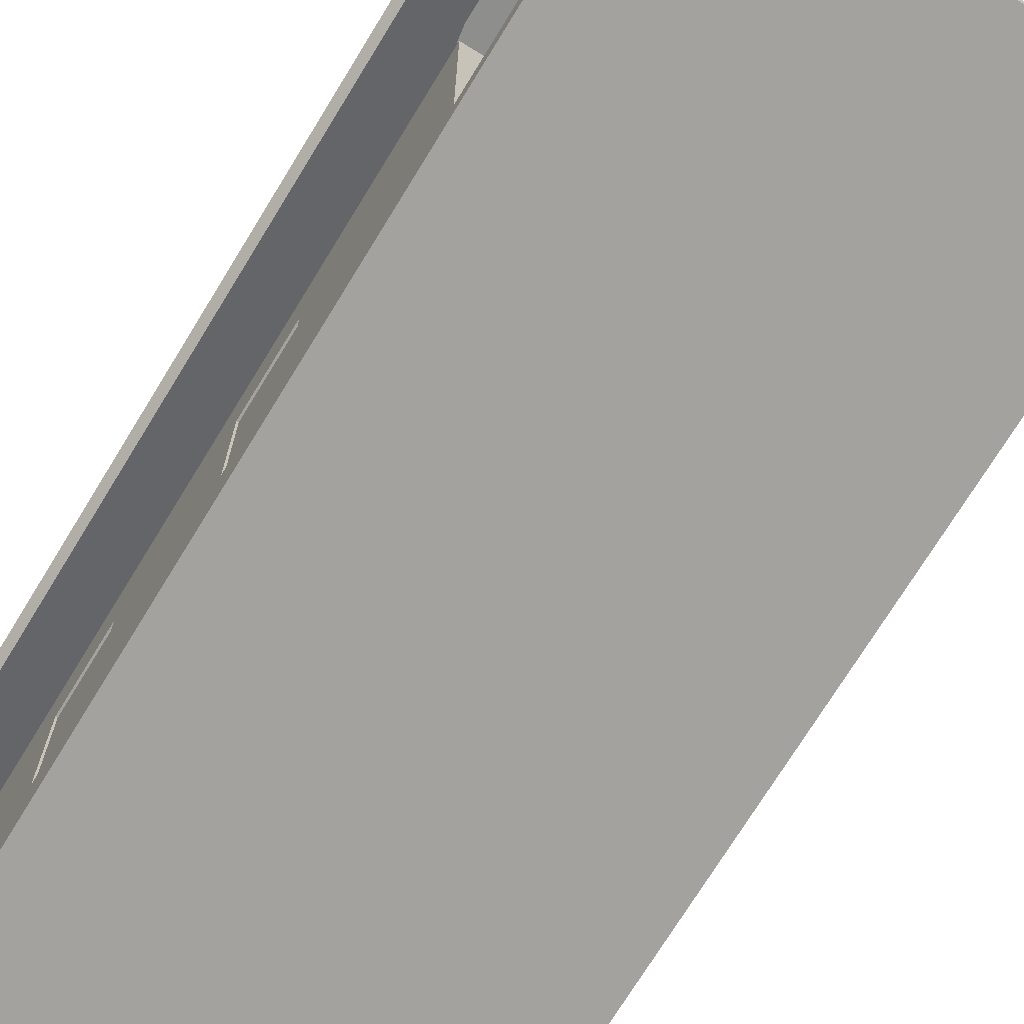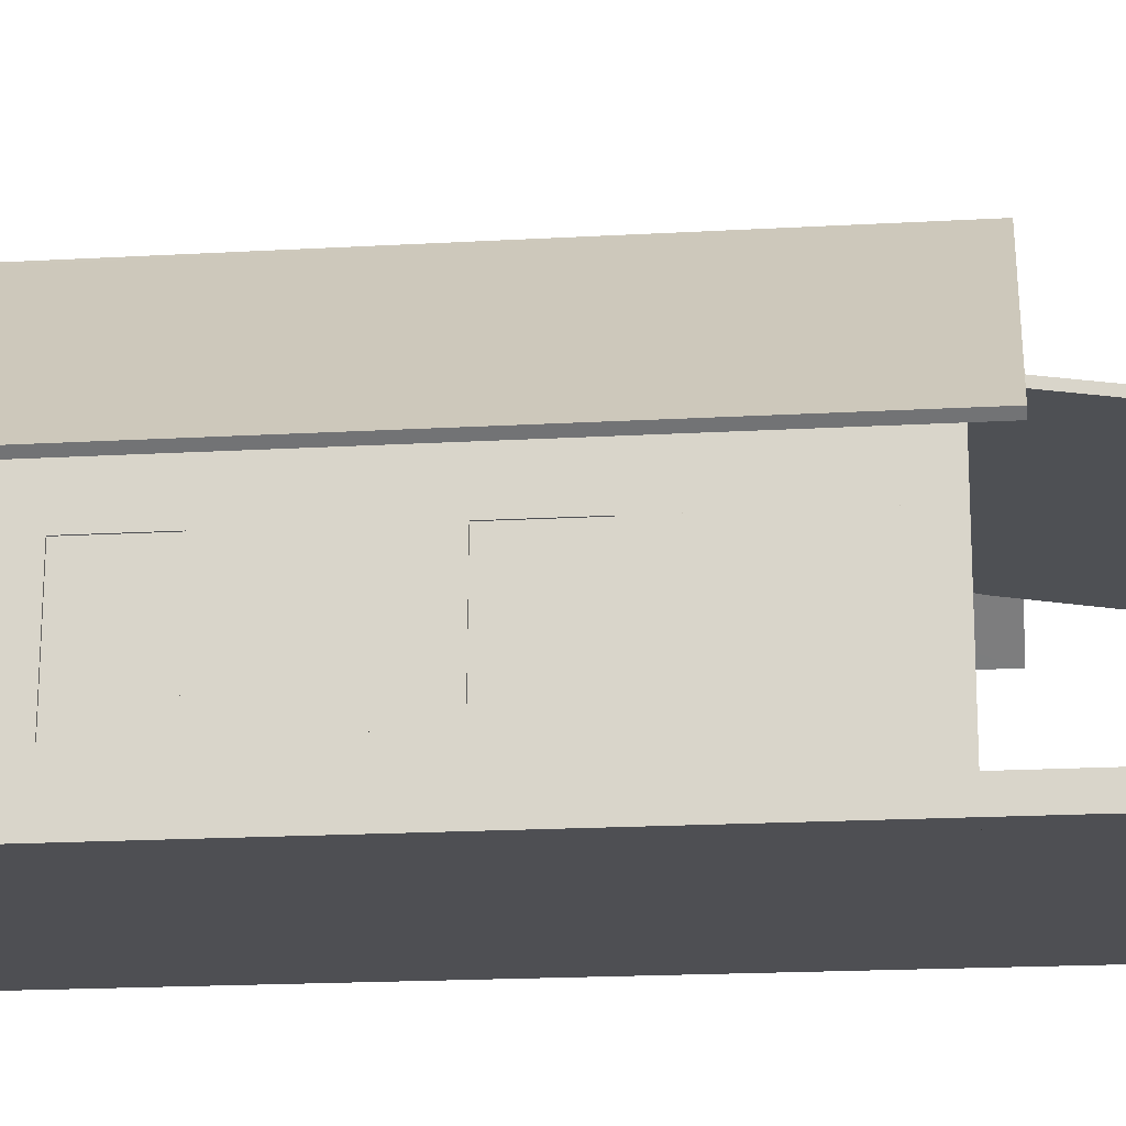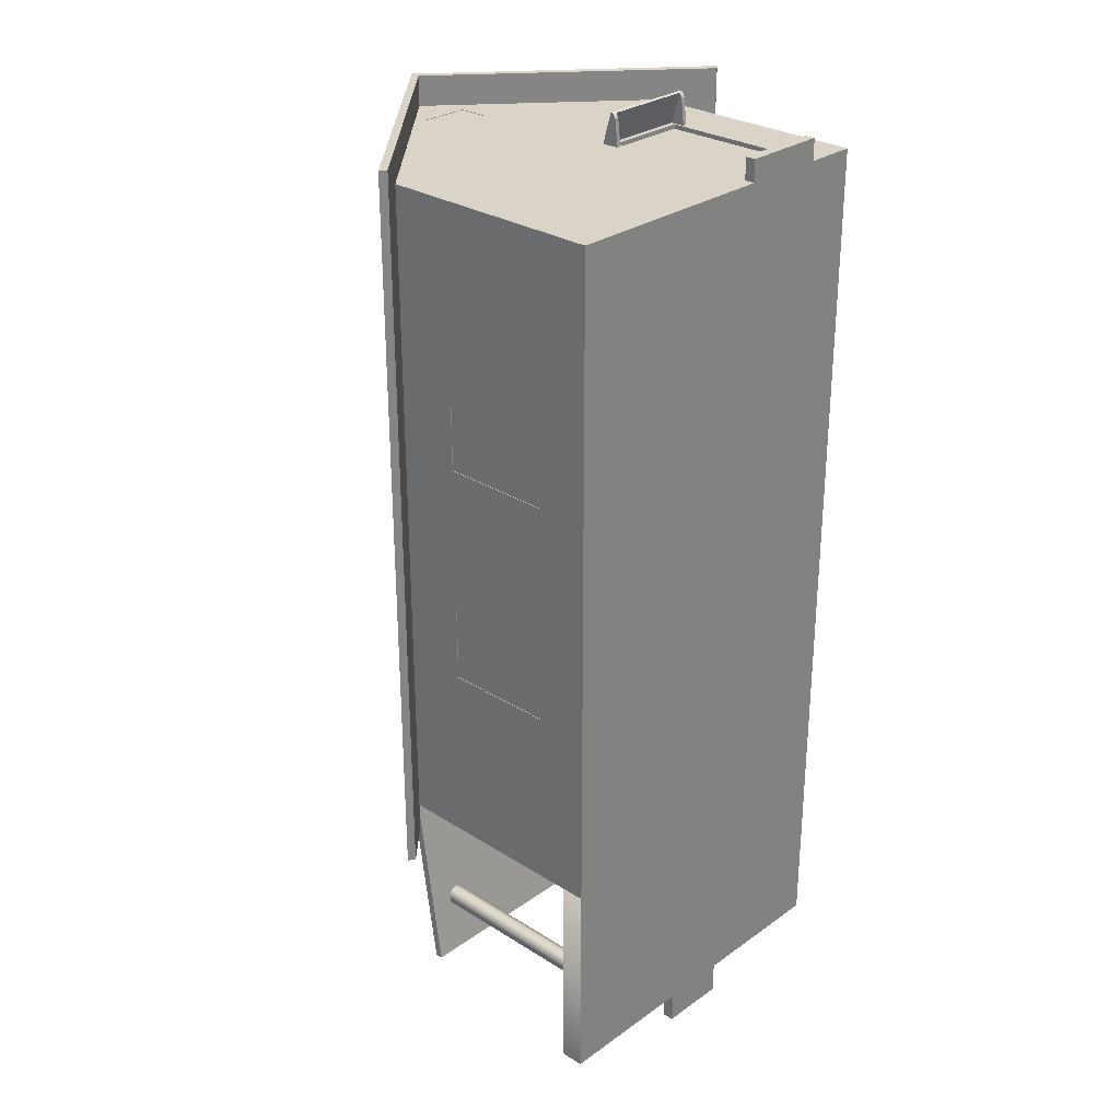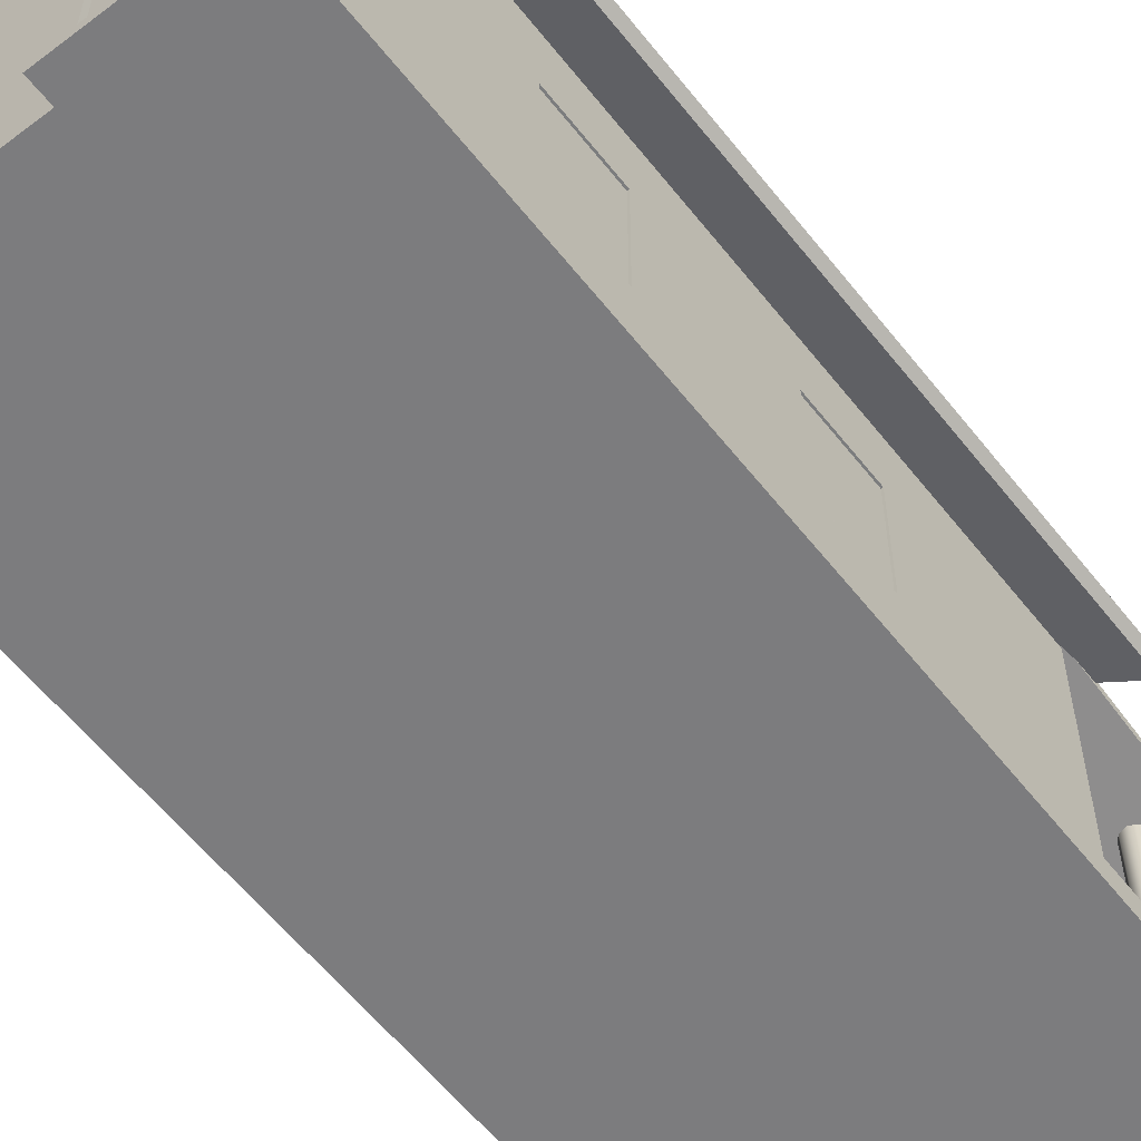
<metadata>
{"format":"obj","ext":"obj","renderer":"f3d","projection":"perspective","resolution":1024,"background":"white","views":[{"elev":-72.6,"azim":148.5,"up":"+Y"},{"elev":-18.1,"azim":96.4,"up":"+Y"},{"elev":28.6,"azim":-46.6,"up":"+Z"},{"elev":-58.9,"azim":38.0,"up":"+Y"}]}
</metadata>
<code>
o farmhouse_obj
v -2.024 8.915 -8.055
v 1.971 8.918 -8.055
v 1.971 1.353 -8.055
v -1.992 1.353 -8.055
v 1.822 8.753 29.13
v 7.08 8.753 29.13
v 1.822 8.907 29.17
v 7.08 8.907 29.17
v 1.822 9.398 27.46
v 7.08 9.398 27.46
v 1.822 9.244 27.42
v 7.08 9.244 27.42
v 2.042 8.753 29.13
v 2.042 8.907 29.17
v 2.042 9.398 27.46
v 2.042 9.244 27.42
v 6.864 8.753 29.13
v 6.864 8.907 29.17
v 6.864 9.398 27.46
v 6.864 9.244 27.42
v 1.822 8.441 27.44
v 2.042 8.441 27.44
v 2.042 8.613 28.9
v 1.822 8.613 28.9
v 6.864 8.441 27.44
v 6.864 8.613 28.9
v 7.08 8.441 27.44
v 7.08 8.613 28.9
v 6.758 8.951 27.23
v 2.229 8.951 27.23
v 2.21 0.08378 27.23
v 6.801 0.08378 27.23
v 9.584 0.08378 27.47
v -9.562 0.08378 27.47
v -9.562 0.08378 -8.258
v 9.584 0.08378 -8.258
v 9.584 1.353 -8.258
v -9.562 1.353 -8.258
v 9.584 1.353 -19.5
v -9.562 1.353 -19.5
v 9.584 0.08378 -19.5
v -9.562 0.08378 -19.5
v -1.992 1.353 -8.258
v 1.971 1.353 -8.258
v 2.21 0.08378 27.47
v 6.801 0.08378 27.47
v 1.807 1.353 -19.5
v 1.808 0.08378 -19.5
v -1.834 1.353 -19.5
v -1.842 0.08378 -19.5
v -1.838 0.7182 -19.5
v 1.807 0.7182 -19.5
v -1.838 0.7182 -21.19
v 1.807 0.7182 -21.19
v 1.808 0.08378 -21.19
v -1.842 0.08378 -21.19
v 1.807 1.353 -20.35
v -1.834 1.353 -20.35
v 1.807 0.7182 -20.35
v -1.838 0.7182 -20.35
v 0.01111 21.37 -9.866
v -12.06 10.68 -9.866
v 12.22 10.72 -9.866
v 0.01111 21.37 29.08
v -12.06 10.68 29.08
v 12.22 10.72 29.08
v -11.7 10.44 29.08
v 0.304 21.1 29.08
v -0.004865 20.83 29.08
v 11.86 10.43 29.08
v 11.86 10.43 -9.866
v -0.2875 21.1 -9.866
v -0.005755 20.84 -9.866
v -11.7 10.44 -9.866
v -8.315 1.178 -14.69
v -8.114 1.178 -14.46
v -7.723 1.178 -14.38
v -7.371 1.178 -14.59
v -7.315 1.178 -14.99
v -7.525 1.178 -15.34
v -7.926 1.178 -15.4
v -8.293 1.178 -15.17
v -8.315 11.53 -14.69
v -8.114 11.53 -14.46
v -7.723 11.53 -14.38
v -7.371 11.53 -14.59
v -7.315 11.53 -14.99
v -7.525 11.53 -15.34
v -7.926 11.53 -15.4
v -8.293 11.53 -15.17
v 9.736 10.92 -18.19
v -9.593 10.92 -18.19
v 9.736 11.32 -18.24
v -9.593 11.32 -18.24
v 9.733 12.79 -8.233
v -9.597 12.79 -8.233
v 9.733 12.39 -8.182
v -9.597 12.39 -8.182
v 7.19 1.178 -14.69
v 7.391 1.178 -14.46
v 7.781 1.178 -14.38
v 8.133 1.178 -14.59
v 8.19 1.178 -14.99
v 7.98 1.178 -15.34
v 7.578 1.178 -15.4
v 7.212 1.178 -15.17
v 7.19 11.53 -14.69
v 7.391 11.53 -14.46
v 7.781 11.53 -14.38
v 8.133 11.53 -14.59
v 8.19 11.53 -14.99
v 7.98 11.53 -15.34
v 7.578 11.53 -15.4
v 7.212 11.53 -15.17
v 2.62 18.73 -8.258
v 4.744 16.82 -8.258
v 1.119 16.81 -8.258
v 1.144 18.73 -8.258
v -1.461 18.72 -8.258
v -1.462 16.79 -8.258
v -4.776 16.77 -8.258
v -2.604 18.72 -8.258
v 0.01111 21.07 -8.258
v 2.62 18.73 -8.258
v 1.144 18.73 -8.258
v -1.461 18.72 -8.258
v -2.604 18.72 -8.258
v -1.992 1.353 -8.258
v -2.024 8.915 -8.258
v -2.024 8.915 -8.055
v -1.992 1.353 -8.055
v 1.971 1.353 -8.258
v -1.992 1.353 -8.258
v -1.992 1.353 -8.055
v 1.971 1.353 -8.055
v 1.971 8.918 -8.258
v 1.971 1.353 -8.258
v 1.971 1.353 -8.055
v 1.971 8.918 -8.055
v -2.024 8.915 -8.258
v 1.971 8.918 -8.258
v 1.971 8.918 -8.055
v -2.024 8.915 -8.055
v -9.562 8.911 -8.258
v -2.024 8.915 -8.258
v -1.992 1.353 -8.258
v -9.562 1.353 -8.258
v -9.562 2.967 -8.258
v -9.562 12.48 -8.258
v 9.584 12.48 -8.258
v 9.584 8.922 -8.258
v 1.971 8.918 -8.258
v -2.024 8.915 -8.258
v -9.562 8.911 -8.258
v 1.971 8.918 -8.258
v 9.584 8.922 -8.258
v 9.584 2.967 -8.258
v 9.584 1.353 -8.258
v 1.971 1.353 -8.258
v 4.744 16.82 -8.258
v 9.584 12.48 -8.258
v -9.562 12.48 -8.258
v -4.776 16.77 -8.258
v -1.462 16.79 -8.258
v 1.119 16.81 -8.258
v 1.192 18.76 -8.239
v 1.166 16.77 -8.239
v -1.51 16.76 -8.239
v -1.509 18.76 -8.239
v 0.01111 21.07 27.47
v -2.578 18.75 27.47
v -1.465 18.74 27.47
v 1.114 18.74 27.47
v 2.608 18.74 27.47
v 9.584 12.48 27.47
v -9.562 12.48 27.47
v -9.562 8.951 27.47
v 2.229 8.951 27.47
v 6.758 8.951 27.47
v 9.584 8.951 27.47
v 9.584 8.951 27.47
v 6.758 8.951 27.47
v 6.801 0.08378 27.47
v 9.584 0.08378 27.47
v 9.584 2.931 27.47
v 2.229 8.951 27.47
v -9.562 8.951 27.47
v -9.562 2.93 27.47
v -9.562 0.08378 27.47
v 2.21 0.08378 27.47
v 6.758 8.951 27.47
v 2.229 8.951 27.47
v 2.229 8.951 27.23
v 6.758 8.951 27.23
v 2.229 8.951 27.47
v 2.21 0.08378 27.47
v 2.21 0.08378 27.23
v 2.229 8.951 27.23
v 6.801 0.08378 27.47
v 6.758 8.951 27.47
v 6.758 8.951 27.23
v 6.801 0.08378 27.23
v 1.114 18.74 27.47
v 1.129 16.96 27.47
v 4.593 16.96 27.47
v 2.608 18.74 27.47
v -4.577 16.95 27.47
v -9.562 12.48 27.47
v 9.584 12.48 27.47
v 4.593 16.96 27.47
v 1.129 16.96 27.47
v -1.48 16.95 27.47
v -2.578 18.75 27.47
v -4.577 16.95 27.47
v -1.48 16.95 27.47
v -1.465 18.74 27.47
v 2.21 0.08378 28.64
v 6.801 0.08378 28.64
v 6.801 0.6306 28.64
v 2.21 0.6306 28.64
v 2.21 0.08378 27.47
v 6.801 0.08378 27.47
v 6.801 0.08378 28.64
v 2.21 0.08378 28.64
v 6.801 0.08378 27.47
v 6.801 0.6306 27.47
v 6.801 0.6306 28.64
v 6.801 0.08378 28.64
v 6.801 0.6306 27.47
v 2.21 0.6306 27.47
v 2.21 0.6306 28.64
v 6.801 0.6306 28.64
v 2.21 0.6306 27.47
v 2.21 0.08378 27.47
v 2.21 0.08378 28.64
v 2.21 0.6306 28.64
v -1.519 18.77 27.43
v -1.535 16.93 27.43
v 1.154 16.93 27.43
v 1.139 18.77 27.43
v 9.584 8.943 17.51
v 9.584 8.951 27.47
v 9.584 2.931 27.47
v 9.584 2.941 17.55
v 9.584 12.48 -8.258
v 9.584 12.48 27.47
v 9.584 8.951 27.47
v 9.584 8.943 17.51
v 9.584 8.94 13.51
v 9.584 8.933 5.542
v 9.584 8.93 1.502
v 9.584 8.922 -8.258
v 9.584 2.967 -8.258
v 9.584 2.957 1.541
v 9.584 2.953 5.581
v 9.584 2.945 13.54
v 9.584 2.941 17.55
v 9.584 2.931 27.47
v 9.584 0.08378 27.47
v 9.584 0.08378 -8.258
v 9.584 1.353 -8.258
v 9.584 8.922 -8.258
v 9.584 8.93 1.502
v 9.584 2.957 1.541
v 9.584 2.967 -8.258
v 9.584 8.933 5.542
v 9.584 8.94 13.51
v 9.584 2.945 13.54
v 9.584 2.953 5.581
v 9.584 8.93 1.502
v 9.584 8.933 5.542
v 9.264 8.933 5.542
v 9.264 8.93 1.502
v 9.584 8.933 5.542
v 9.584 2.953 5.581
v 9.264 2.953 5.581
v 9.264 8.933 5.542
v 9.584 2.953 5.581
v 9.584 2.957 1.541
v 9.264 2.957 1.541
v 9.264 2.953 5.581
v 9.584 2.957 1.541
v 9.584 8.93 1.502
v 9.264 8.93 1.502
v 9.264 2.957 1.541
v 9.584 8.94 13.51
v 9.584 8.943 17.51
v 9.264 8.943 17.51
v 9.264 8.94 13.51
v 9.584 8.943 17.51
v 9.584 2.941 17.55
v 9.264 2.941 17.55
v 9.264 8.943 17.51
v 9.584 2.941 17.55
v 9.584 2.945 13.54
v 9.264 2.945 13.54
v 9.264 2.941 17.55
v 9.584 2.945 13.54
v 9.584 8.94 13.51
v 9.264 8.94 13.51
v 9.264 2.945 13.54
v 9.496 8.93 1.502
v 9.496 8.933 5.542
v 9.496 2.953 5.581
v 9.496 2.957 1.541
v 9.496 8.94 13.51
v 9.496 8.943 17.51
v 9.496 2.941 17.55
v 9.496 2.945 13.54
v -9.562 12.48 27.47
v -9.562 12.48 -8.258
v -9.562 8.911 -8.258
v -9.562 8.922 1.494
v -9.562 8.926 5.553
v -9.562 8.935 13.51
v -9.562 8.94 17.51
v -9.562 8.951 27.47
v -9.562 2.93 27.47
v -9.562 2.941 17.51
v -9.562 2.945 13.51
v -9.562 2.953 5.592
v -9.562 2.957 1.534
v -9.562 2.967 -8.258
v -9.562 1.353 -8.258
v -9.562 0.08378 -8.258
v -9.562 0.08378 27.47
v -9.562 8.922 1.494
v -9.562 8.911 -8.258
v -9.562 2.967 -8.258
v -9.562 2.957 1.534
v -9.562 8.951 27.47
v -9.562 8.94 17.51
v -9.562 2.941 17.51
v -9.562 2.93 27.47
v -9.562 8.935 13.51
v -9.562 8.926 5.553
v -9.562 2.953 5.592
v -9.562 2.945 13.51
v -9.562 8.94 17.51
v -9.562 8.935 13.51
v -9.206 8.935 13.51
v -9.206 8.94 17.51
v -9.562 8.935 13.51
v -9.562 2.945 13.51
v -9.206 2.945 13.51
v -9.206 8.935 13.51
v -9.562 2.945 13.51
v -9.562 2.941 17.51
v -9.206 2.941 17.51
v -9.206 2.945 13.51
v -9.562 2.941 17.51
v -9.562 8.94 17.51
v -9.206 8.94 17.51
v -9.206 2.941 17.51
v -9.562 8.926 5.553
v -9.562 8.922 1.494
v -9.206 8.922 1.494
v -9.206 8.926 5.553
v -9.562 8.922 1.494
v -9.562 2.957 1.534
v -9.206 2.957 1.534
v -9.206 8.922 1.494
v -9.562 2.957 1.534
v -9.562 2.953 5.592
v -9.206 2.953 5.592
v -9.206 2.957 1.534
v -9.562 2.953 5.592
v -9.562 8.926 5.553
v -9.206 8.926 5.553
v -9.206 2.953 5.592
v -9.525 8.94 17.51
v -9.525 8.935 13.51
v -9.525 2.945 13.51
v -9.525 2.941 17.51
v -9.525 8.926 5.553
v -9.525 8.922 1.494
v -9.525 2.957 1.534
v -9.525 2.953 5.592
f 2 4 1
f 13 17 18
f 14 18 19
f 22 24 21
f 7 11 24
f 16 17 13
f 25 28 26
f 10 12 25
f 16 23 22
f 5 23 13
f 20 26 17
f 28 12 8
f 17 28 6
f 15 19 20
f 22 11 9
f 29 31 32
f 49 50 42
f 44 47 49
f 36 39 37
f 36 46 45
f 38 42 35
f 50 48 36
f 36 38 35
f 39 48 52
f 53 55 56
f 58 59 60
f 52 53 51
f 48 54 52
f 50 55 48
f 51 56 50
f 47 58 49
f 52 57 47
f 51 59 52
f 49 60 51
f 72 65 64
f 74 65 62
f 61 68 66
f 63 73 72
f 65 69 68
f 68 70 66
f 72 74 62
f 71 66 70
f 69 71 70
f 69 74 73
f 76 83 75
f 76 85 84
f 78 85 77
f 79 86 78
f 80 87 79
f 81 88 80
f 82 89 81
f 75 90 82
f 80 78 76
f 86 88 90
f 92 93 91
f 94 95 93
f 96 97 95
f 97 92 91
f 98 94 92
f 97 93 95
f 100 107 99
f 101 108 100
f 101 110 109
f 103 110 102
f 104 111 103
f 105 112 104
f 106 113 105
f 106 107 114
f 104 102 100
f 110 112 114
f 115 117 118
f 120 122 119
f 123 125 126
f 128 130 131
f 133 135 132
f 137 139 136
f 141 143 140
f 145 147 148
f 150 152 153
f 156 157 159
f 161 163 165
f 167 169 166
f 171 173 174
f 176 178 179
f 182 184 185
f 187 188 190
f 192 194 191
f 196 198 195
f 199 201 202
f 204 206 203
f 208 210 212
f 213 215 216
f 218 220 217
f 221 223 224
f 225 227 228
f 230 232 229
f 234 236 233
f 238 240 237
f 242 244 241
f 246 250 252
f 254 257 260
f 263 265 262
f 267 269 266
f 271 273 270
f 274 276 277
f 278 280 281
f 283 285 282
f 287 289 286
f 291 293 290
f 295 297 294
f 298 300 301
f 303 305 302
f 307 309 306
f 311 313 316
f 321 324 326
f 327 329 330
f 332 334 331
f 335 337 338
f 340 342 339
f 344 346 343
f 348 350 347
f 352 354 351
f 356 358 355
f 360 362 359
f 364 366 363
f 367 369 370
f 372 374 371
f 375 377 378
f 2 3 4
f 14 7 5
f 14 5 13
f 6 8 18
f 18 14 13
f 17 6 18
f 15 9 7
f 15 7 14
f 8 10 19
f 19 15 14
f 18 8 19
f 22 23 24
f 24 5 7
f 7 9 11
f 11 21 24
f 16 20 17
f 25 27 28
f 25 20 10
f 12 27 25
f 16 13 23
f 5 24 23
f 20 25 26
f 8 6 28
f 28 27 12
f 12 10 8
f 17 26 28
f 20 16 9
f 20 9 15
f 19 10 20
f 9 16 22
f 22 21 11
f 29 30 31
f 42 40 49
f 49 51 50
f 40 38 43
f 44 37 39
f 40 43 44
f 49 40 44
f 44 39 47
f 36 41 39
f 34 35 36
f 36 33 46
f 45 34 36
f 38 40 42
f 36 35 42
f 36 42 50
f 48 41 36
f 36 37 38
f 52 47 39
f 39 41 48
f 53 54 55
f 58 57 59
f 52 54 53
f 48 55 54
f 50 56 55
f 51 53 56
f 47 57 58
f 52 59 57
f 51 60 59
f 49 58 60
f 64 61 72
f 72 62 65
f 74 67 65
f 66 63 61
f 61 64 68
f 72 61 63
f 63 71 73
f 68 64 65
f 65 67 69
f 68 69 70
f 72 73 74
f 71 63 66
f 69 73 71
f 69 67 74
f 76 84 83
f 76 77 85
f 78 86 85
f 79 87 86
f 80 88 87
f 81 89 88
f 82 90 89
f 75 83 90
f 76 75 82
f 82 81 80
f 80 79 78
f 78 77 76
f 76 82 80
f 90 83 84
f 84 85 86
f 86 87 88
f 88 89 90
f 90 84 86
f 92 94 93
f 94 96 95
f 96 98 97
f 97 98 92
f 98 96 94
f 97 91 93
f 100 108 107
f 101 109 108
f 101 102 110
f 103 111 110
f 104 112 111
f 105 113 112
f 106 114 113
f 106 99 107
f 100 99 106
f 106 105 104
f 104 103 102
f 102 101 100
f 100 106 104
f 114 107 108
f 108 109 110
f 110 111 112
f 112 113 114
f 114 108 110
f 115 116 117
f 120 121 122
f 123 124 125
f 126 127 123
f 128 129 130
f 133 134 135
f 137 138 139
f 141 142 143
f 148 144 145
f 145 146 147
f 154 149 150
f 150 151 152
f 153 154 150
f 159 155 156
f 157 158 159
f 165 160 161
f 161 162 163
f 163 164 165
f 167 168 169
f 174 170 171
f 171 172 173
f 180 175 176
f 176 177 178
f 179 180 176
f 185 181 182
f 182 183 184
f 190 186 187
f 188 189 190
f 192 193 194
f 196 197 198
f 199 200 201
f 204 205 206
f 212 207 208
f 208 209 210
f 210 211 212
f 213 214 215
f 218 219 220
f 221 222 223
f 225 226 227
f 230 231 232
f 234 235 236
f 238 239 240
f 242 243 244
f 252 245 246
f 246 247 248
f 248 249 250
f 250 251 252
f 246 248 250
f 261 253 254
f 254 255 256
f 257 258 259
f 254 256 257
f 260 261 254
f 257 259 260
f 263 264 265
f 267 268 269
f 271 272 273
f 274 275 276
f 278 279 280
f 283 284 285
f 287 288 289
f 291 292 293
f 295 296 297
f 298 299 300
f 303 304 305
f 307 308 309
f 317 310 311
f 311 312 313
f 313 314 315
f 316 317 311
f 313 315 316
f 326 318 319
f 319 320 321
f 321 322 323
f 324 325 326
f 321 323 324
f 326 319 321
f 327 328 329
f 332 333 334
f 335 336 337
f 340 341 342
f 344 345 346
f 348 349 350
f 352 353 354
f 356 357 358
f 360 361 362
f 364 365 366
f 367 368 369
f 372 373 374
f 375 376 377

</code>
